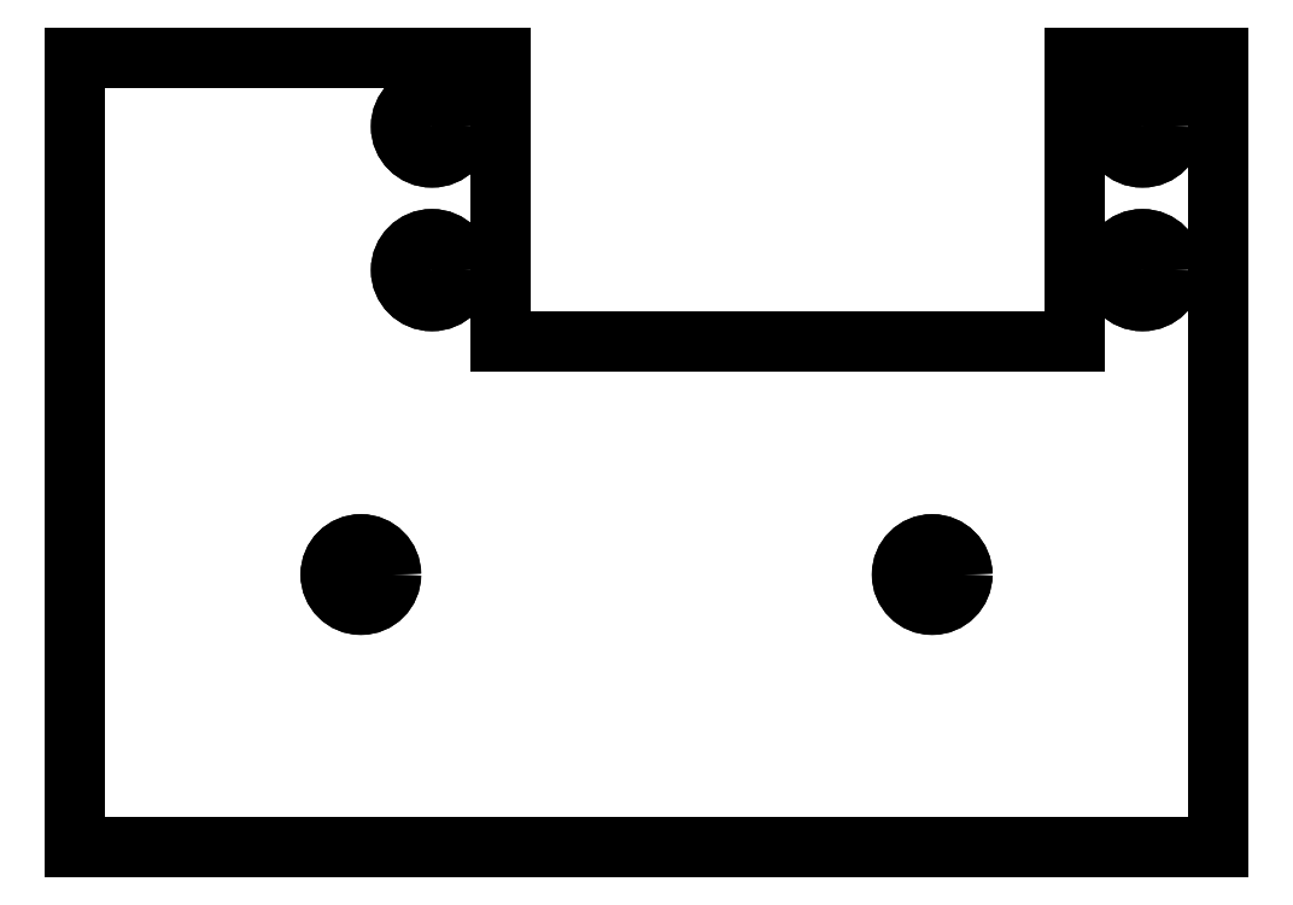
<metadata>
{"format":"dxf","ext":"dxf","renderer":"ezdxf+matplotlib","layout":"modelspace","background":"white","min_lineweight":24,"dpi":150}
</metadata>
<code>
0
SECTION
2
ENTITIES
0
LWPOLYLINE
8
0
90
8
70
1
43
0
10
29.8
20
59
10
29.8
20
39.2
10
-10.2
20
39.2
10
-10.2
20
59
10
-39.8
20
59
10
-39.8
20
4
10
39.8
20
4
10
39.8
20
59
0
CIRCLE
8
0
10
-19.9
20
23
30
0
40
2.1
210
-1.578e-30
220
-0
230
1
0
CIRCLE
8
0
10
19.9
20
23
30
0
40
2.1
210
0
220
-0
230
1
0
CIRCLE
8
0
10
-14.95
20
44.2
30
0
40
2.15
210
-1.578e-30
220
-0
230
1
0
CIRCLE
8
0
10
34.55
20
54.2
30
0
40
2.15
210
-3.155e-30
220
-0
230
1
0
CIRCLE
8
0
10
-14.95
20
54.2
30
0
40
2.15
210
-1.578e-30
220
-0
230
1
0
CIRCLE
8
0
10
34.55
20
44.2
30
0
40
2.15
210
-3.155e-30
220
-0
230
1
0
LWPOLYLINE
8
0
90
8
70
1
43
0
10
-10.2
20
59
10
-10.2
20
39.2
10
29.8
20
39.2
10
29.8
20
59
10
39.8
20
59
10
39.8
20
4
10
-39.8
20
4
10
-39.8
20
59
0
CIRCLE
8
0
10
34.55
20
44.2
30
0
40
2.15
210
0
220
0
230
1
0
CIRCLE
8
0
10
-14.95
20
54.2
30
0
40
2.15
210
0
220
0
230
1
0
CIRCLE
8
0
10
34.55
20
54.2
30
0
40
2.15
210
0
220
0
230
1
0
CIRCLE
8
0
10
-14.95
20
44.2
30
0
40
2.15
210
0
220
0
230
1
0
CIRCLE
8
0
10
19.9
20
23
30
0
40
2.1
210
0
220
0
230
1
0
CIRCLE
8
0
10
-19.9
20
23
30
0
40
2.1
210
0
220
0
230
1
0
ENDSEC
0
EOF

</code>
